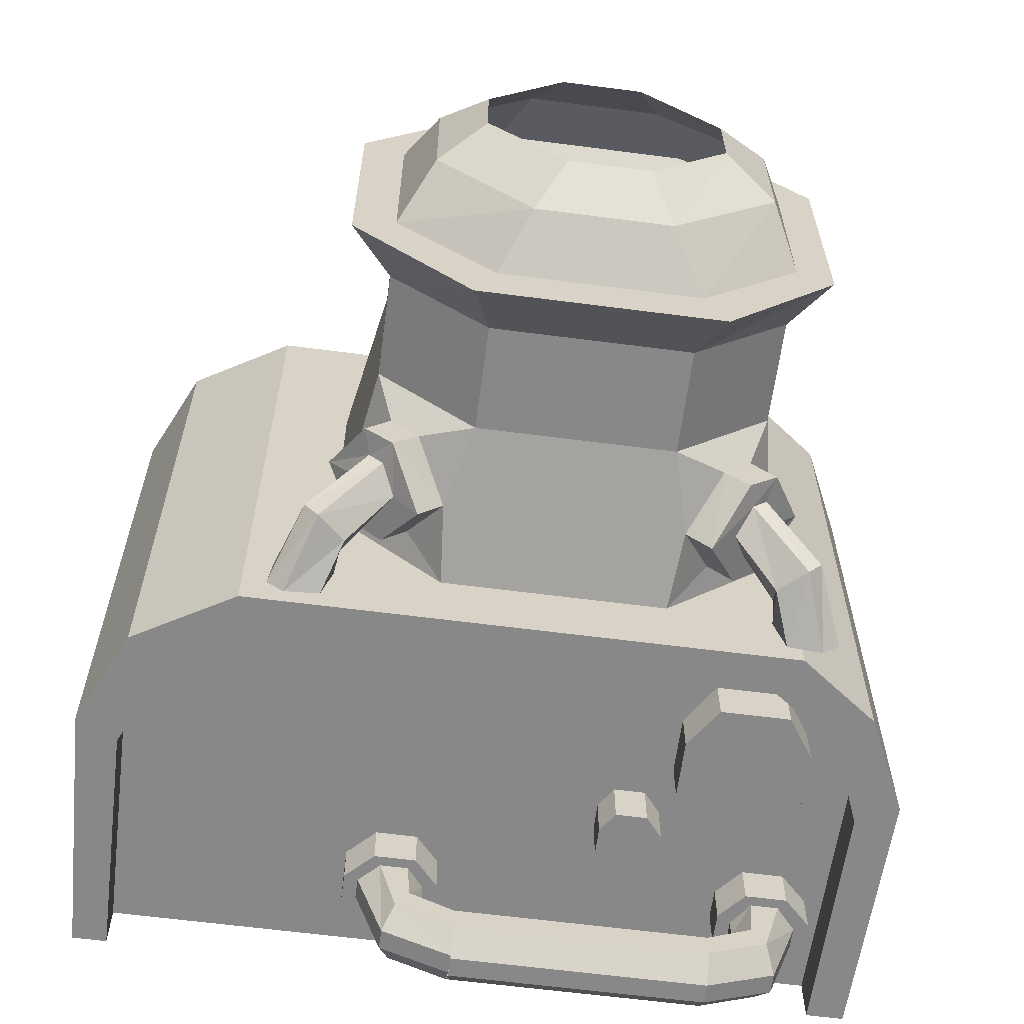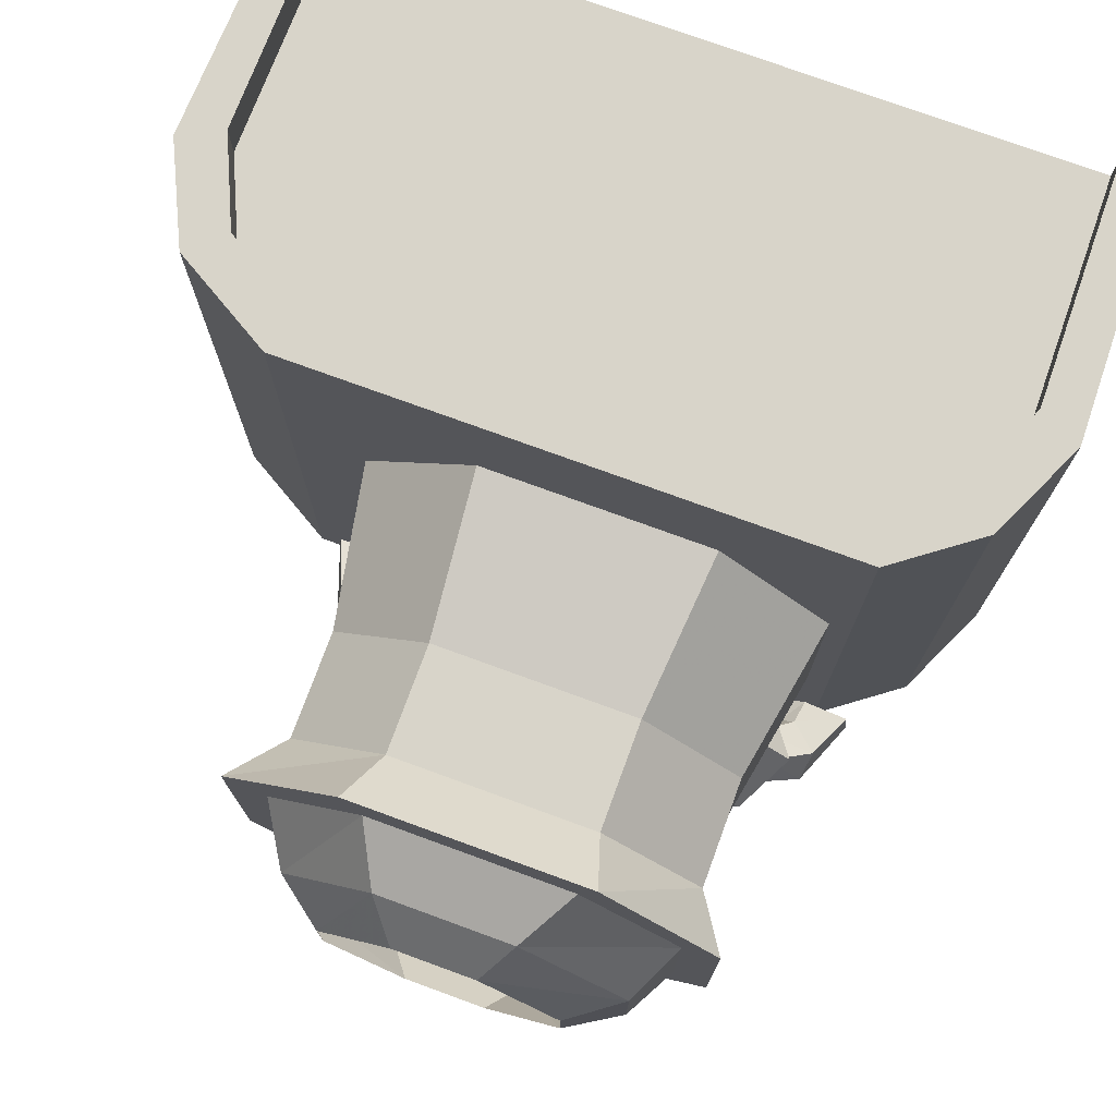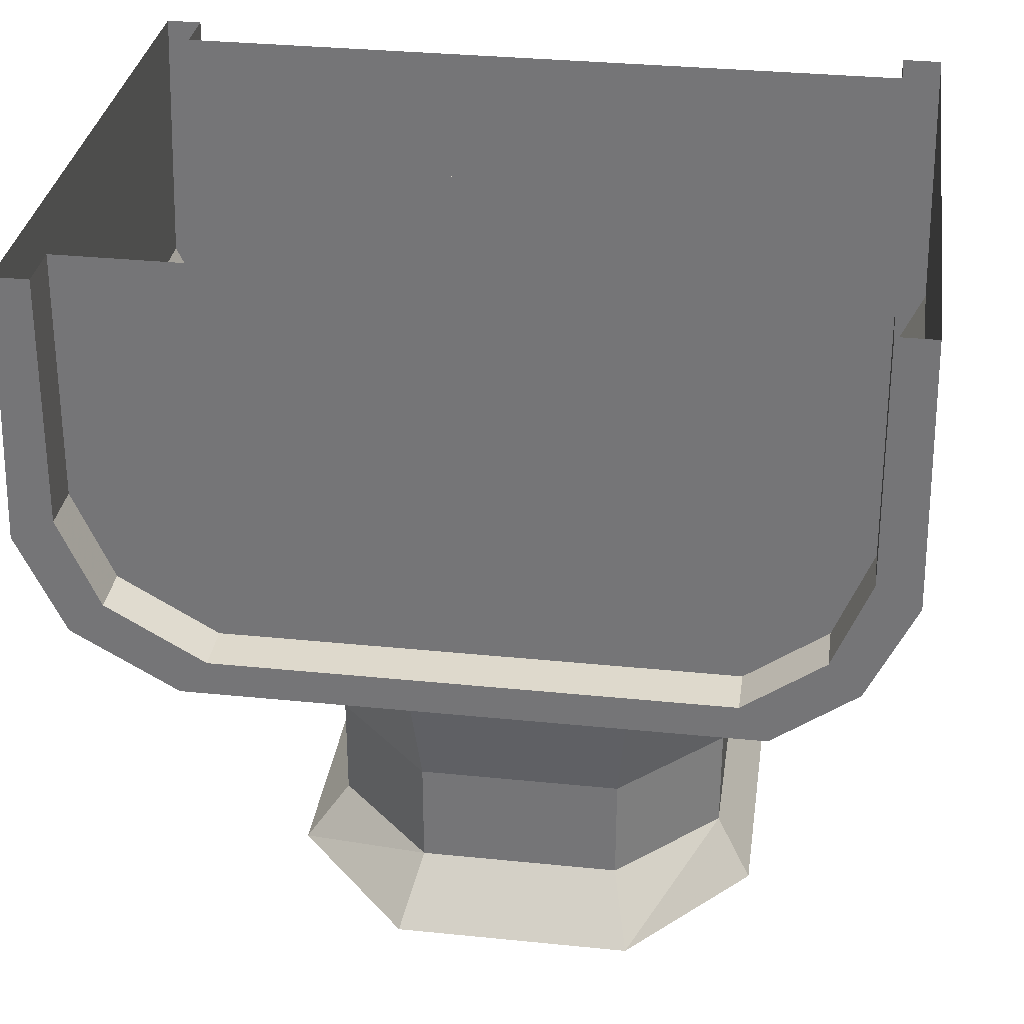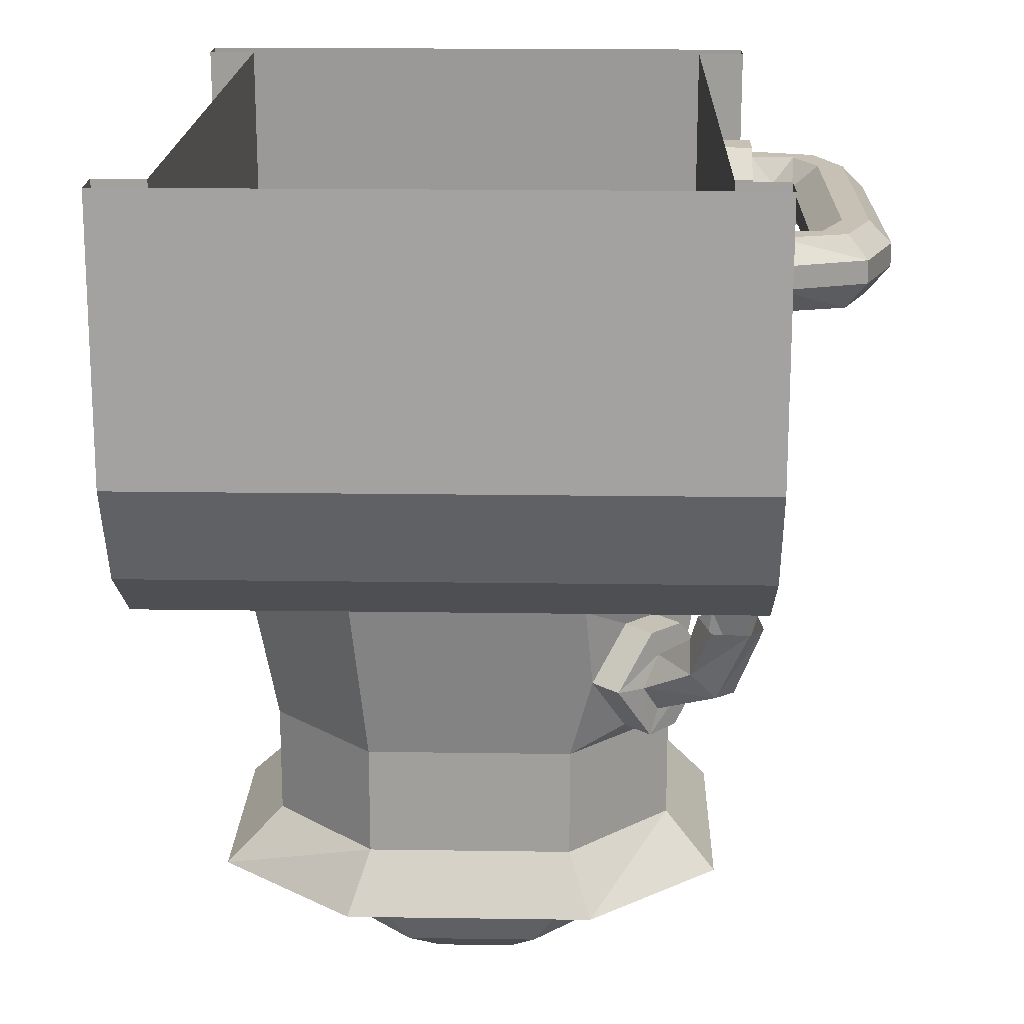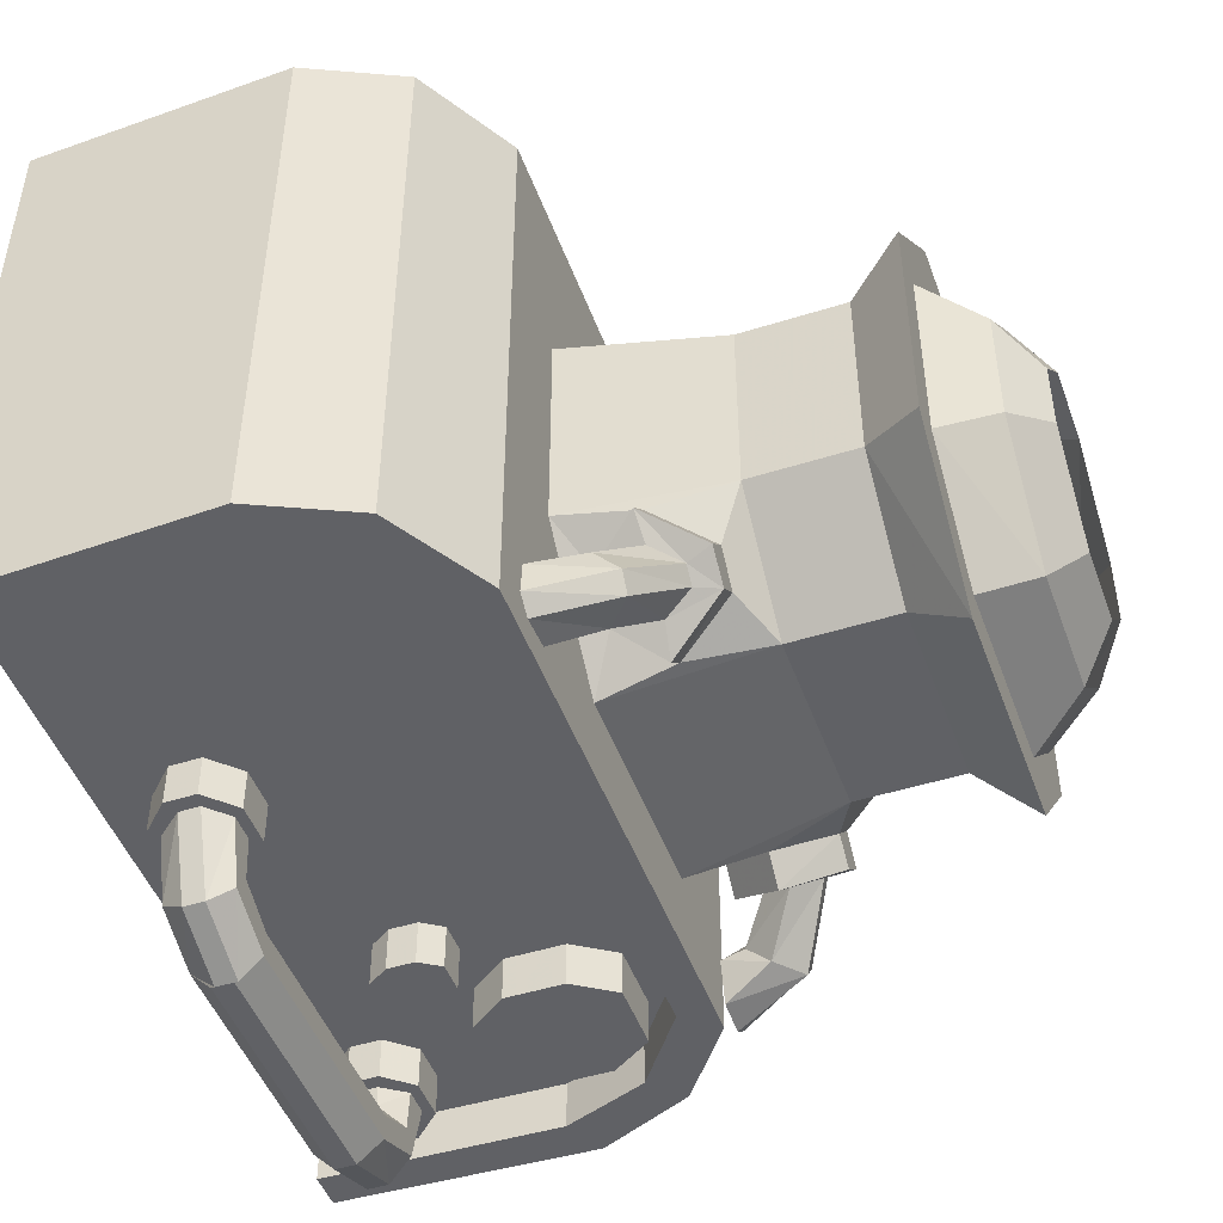
<metadata>
{"format":"obj","ext":"obj","renderer":"f3d","projection":"perspective","resolution":1024,"background":"white","views":[{"elev":-62.7,"azim":-7.5,"up":"+Z"},{"elev":75.1,"azim":20.1,"up":"+Z"},{"elev":32.2,"azim":8.1,"up":"+Y"},{"elev":18.6,"azim":91.6,"up":"+Y"},{"elev":-47.6,"azim":-70.4,"up":"+Z"}]}
</metadata>
<code>
o object/6029
v -62 -84 -81
v 15 -84 -81
v 15 -96 -81
v -62 -96 -81
v -60 -86 -81
v 13 -86 -81
v 13 -93 -81
v -60 -93 -81
v -62 -67 -81
v 15 -67 -81
v 15 -79 -81
v -62 -79 -81
v -60 -69 -81
v 13 -69 -81
v 13 -76 -81
v -60 -76 -81
v -62 -49 -81
v 15 -49 -81
v 15 -61 -81
v -62 -61 -81
v -60 -51 -81
v 13 -51 -81
v 13 -58 -81
v -60 -58 -81
v 70 -14 -93
v 72 -17 -93
v 67 -23 -93
v 63 -22 -93
v 63 -22 -81
v 70 -14 -81
v 82 -14 -93
v 80 -17 -93
v 75 -17 -111
v 71 -17 -105
v 67 -23 -99
v 67 -29 -93
v 63 -31 -93
v 63 -31 -81
v 72 -36 -93
v 70 -39 -93
v 67 -29 -99
v 71 -36 -105
v 80 -36 -93
v 82 -39 -93
v 82 -39 -81
v 70 -39 -81
v 86 -29 -93
v 90 -31 -93
v 75 -36 -111
v 78 -29 -116
v 86 -23 -93
v 90 -22 -93
v 90 -22 -81
v 90 -31 -81
v 78 -23 -116
v 58 -23 -124
v 58 -17 -118
v 58 -17 -111
v 58 -23 -104
v 82 -14 -81
v -27 -39 -93
v -29 -36 -93
v -24 -30 -93
v -20 -31 -93
v -20 -31 -81
v -27 -39 -81
v -39 -39 -93
v -37 -36 -93
v -32 -36 -111
v -28 -36 -105
v -24 -30 -99
v -24 -24 -93
v -20 -22 -93
v -20 -22 -81
v -29 -17 -93
v -27 -14 -93
v -24 -24 -99
v -28 -17 -105
v -37 -17 -93
v -39 -14 -93
v -39 -14 -81
v -27 -14 -81
v -43 -24 -93
v -47 -22 -93
v -32 -17 -111
v -35 -24 -116
v -43 -30 -93
v -47 -31 -93
v -47 -31 -81
v -47 -22 -81
v -35 -30 -116
v -15 -30 -124
v -15 -36 -118
v -15 -36 -111
v -15 -30 -104
v -39 -39 -81
v -15 -17 -118
v -15 -17 -111
v -15 -23 -104
v 58 -29 -104
v 58 -36 -111
v -15 -23 -124
v 58 -29 -124
v -15 -29 -124
v 58 -36 -118
v -15 -29 -104
v -15 -24 -104
v -15 -24 -124
v 52 -61 -94
v 44 -72 -94
v 44 -72 -81
v 52 -61 -81
v 44 -89 -94
v 44 -89 -81
v 80 -73 -94
v 72 -61 -94
v 72 -61 -81
v 80 -73 -81
v 80 -89 -94
v 80 -89 -81
v 72 -101 -94
v 52 -101 -94
v 52 -101 -81
v 72 -101 -81
v 65 -80 -94
v 69 -99 -94
v 62 -82 -94
v 61 -82 -94
v 48 -79 -94
v 62 -79 -94
v 28 -43 -94
v 24 -49 -94
v 24 -49 -81
v 28 -43 -81
v 42 -49 -94
v 37 -43 -94
v 37 -43 -81
v 42 -49 -81
v 42 -57 -94
v 24 -57 -94
v 24 -57 -81
v 28 -63 -94
v 28 -63 -81
v 37 -63 -94
v 37 -63 -81
v 42 -57 -81
v 34 -53 -94
v 36 -62 -94
v 32 -53 -94
v 26 -52 -94
v 32 -52 -94
v -18 -230 -61
v 20 -230 -61
v 13 -240 -48
v -10 -240 -48
v -45 -230 -32
v -54 -214 -42
v -26 -214 -70
v 30 -214 -70
v 50 -230 -32
v 35 -240 -25
v 50 -230 4
v 35 -240 -4
v 20 -230 33
v 13 -240 21
v -18 -230 33
v -10 -240 21
v -45 -230 4
v -32 -240 -4
v -32 -240 -25
v 58 -214 -42
v 58 -214 14
v 30 -214 42
v -26 -214 42
v -54 -214 14
v -66 -214 20
v -66 -214 -48
v -32 -214 -84
v 36 -214 -84
v 68 -214 -48
v 68 -214 20
v 35 -214 58
v -31 -214 58
v -26 -198 42
v -54 -198 14
v -54 -198 -42
v -26 -198 -70
v 30 -198 -70
v 58 -198 -42
v 58 -198 14
v 30 -198 42
v 30 -168 42
v -26 -168 42
v -54 -168 14
v -54 -168 -42
v -26 -168 -70
v 30 -168 -70
v 58 -168 -42
v 58 -168 14
v 66 -123 18
v 34 -123 50
v -30 -123 50
v -62 -123 18
v -62 -123 -46
v -58 -145 -48
v -49 -161 -57
v -41 -161 -65
v -32 -145 -74
v -30 -123 -78
v 34 -123 -78
v 36 -145 -74
v 45 -161 -65
v 53 -161 -57
v 62 -145 -48
v 66 -123 -46
v -46 -146 -74
v -39 -145 -81
v -48 -161 -71
v -50 -154 -70
v -66 -144 -86
v -58 -137 -86
v -50 -138 -70
v -48 -131 -72
v -41 -131 -65
v -56 -161 -64
v -54 -154 -66
v -70 -144 -81
v -78 -123 -89
v -73 -123 -93
v -63 -123 -92
v -59 -130 -79
v -54 -138 -66
v -56 -131 -64
v -49 -131 -57
v -65 -145 -55
v -59 -146 -62
v -71 -137 -74
v -77 -123 -79
v -63 -130 -74
v -64 -123 -76
v 69 -145 -55
v 60 -131 -64
v 53 -131 -57
v 60 -161 -64
v 63 -146 -62
v 58 -138 -66
v 52 -131 -72
v 45 -131 -65
v 43 -145 -81
v 52 -161 -71
v 50 -146 -74
v 54 -154 -70
v 58 -154 -66
v 74 -144 -81
v 75 -137 -74
v 67 -130 -74
v 54 -138 -70
v 63 -130 -79
v 62 -137 -86
v 70 -144 -86
v 77 -123 -93
v 82 -123 -89
v 81 -123 -79
v 68 -123 -76
v 67 -123 -92
v 64 -123 -80
v -60 -123 -80
v -114 0 -95
v -114 0 -81
v -115 -70 -81
v -115 -70 -95
v -124 0 -95
v -127 -76 -95
v -127 -76 76
v -124 0 76
v -114 0 76
v -115 -70 76
v -114 0 62
v -115 -70 62
v -104 -95 62
v -77 -111 62
v 64 -111 62
v 86 -95 62
v 96 -70 62
v 95 0 62
v 95 0 76
v 96 -70 76
v 106 0 76
v 108 -76 76
v 108 -76 -95
v 106 0 -95
v 95 0 -95
v 96 -70 -95
v 95 0 -81
v 96 -70 -81
v 86 -95 -81
v 64 -111 -81
v -77 -111 -81
v -104 -95 -81
v -104 -95 -95
v -114 -104 -95
v -114 -104 76
v -104 -95 76
v -77 -111 76
v -77 -111 -95
v -85 -121 -95
v -85 -121 76
v 72 -121 76
v 64 -111 76
v 95 -104 76
v 86 -95 76
v 64 -111 -95
v 72 -121 -95
v 86 -95 -95
v 95 -104 -95
f 1 2 3
f 1 3 4
f 5 6 7
f 5 7 8
f 9 10 11
f 9 11 12
f 13 14 15
f 13 15 16
f 17 18 19
f 17 19 20
f 21 22 23
f 21 23 24
f 25 26 27
f 25 27 28
f 25 28 29
f 25 29 30
f 25 30 31
f 25 31 26
f 26 31 32
f 26 32 33
f 26 33 34
f 26 34 27
f 27 34 35
f 27 35 36
f 27 36 28
f 28 36 37
f 28 37 38
f 28 38 29
f 39 40 37
f 39 37 36
f 39 36 41
f 39 41 42
f 39 42 43
f 39 43 40
f 40 43 44
f 40 44 45
f 40 45 46
f 40 46 37
f 37 46 38
f 47 48 44
f 47 44 43
f 47 43 49
f 47 49 50
f 47 50 51
f 47 51 48
f 48 51 52
f 48 52 53
f 48 53 54
f 48 54 44
f 44 54 45
f 32 31 52
f 32 52 51
f 32 51 55
f 32 55 33
f 33 55 56
f 33 56 57
f 33 57 34
f 34 57 58
f 34 58 35
f 35 58 59
f 35 59 41
f 35 41 36
f 52 31 60
f 52 60 53
f 31 30 60
f 61 62 63
f 61 63 64
f 61 64 65
f 61 65 66
f 61 66 67
f 61 67 62
f 62 67 68
f 62 68 69
f 62 69 70
f 62 70 63
f 63 70 71
f 63 71 72
f 63 72 64
f 64 72 73
f 64 73 74
f 64 74 65
f 75 76 73
f 75 73 72
f 75 72 77
f 75 77 78
f 75 78 79
f 75 79 76
f 76 79 80
f 76 80 81
f 76 81 82
f 76 82 73
f 73 82 74
f 83 84 80
f 83 80 79
f 83 79 85
f 83 85 86
f 83 86 87
f 83 87 84
f 84 87 88
f 84 88 89
f 84 89 90
f 84 90 80
f 80 90 81
f 68 67 88
f 68 88 87
f 68 87 91
f 68 91 69
f 69 91 92
f 69 92 93
f 69 93 70
f 70 93 94
f 70 94 71
f 71 94 95
f 71 95 77
f 71 77 72
f 88 67 96
f 88 96 89
f 67 66 96
f 58 57 97
f 58 97 98
f 58 98 59
f 59 98 99
f 59 99 100
f 59 100 41
f 41 100 42
f 42 100 101
f 42 101 49
f 42 49 43
f 57 56 102
f 57 102 97
f 56 103 104
f 56 104 102
f 103 105 93
f 103 93 104
f 105 101 94
f 105 94 93
f 101 100 106
f 101 106 94
f 100 99 106
f 95 107 77
f 77 107 78
f 78 107 98
f 78 98 85
f 78 85 79
f 98 97 85
f 85 97 86
f 86 97 108
f 86 108 91
f 86 91 87
f 108 92 91
f 101 105 49
f 49 105 50
f 50 105 103
f 50 103 55
f 50 55 51
f 103 56 55
f 109 110 111
f 109 111 112
f 110 113 114
f 110 114 111
f 115 116 117
f 115 117 118
f 115 118 119
f 115 119 110
f 115 110 116
f 116 110 109
f 119 118 120
f 119 120 121
f 119 121 110
f 110 121 122
f 110 122 113
f 113 122 123
f 113 123 114
f 121 120 124
f 121 124 122
f 122 124 123
f 125 126 127
f 128 129 130
f 131 132 133
f 131 133 134
f 135 136 137
f 135 137 138
f 135 138 139
f 135 139 132
f 135 132 136
f 136 132 131
f 132 140 141
f 132 141 133
f 140 142 143
f 140 143 141
f 142 144 145
f 142 145 143
f 144 139 146
f 144 146 145
f 139 138 146
f 132 139 144
f 132 144 142
f 132 142 140
f 147 148 149
f 149 150 151
f 152 153 154
f 152 154 155
f 152 155 156
f 152 156 157
f 152 157 158
f 152 158 153
f 153 158 159
f 153 159 160
f 153 160 161
f 153 161 154
f 160 162 163
f 160 163 161
f 162 164 165
f 162 165 163
f 164 166 167
f 164 167 165
f 166 168 169
f 166 169 167
f 168 156 170
f 168 170 169
f 156 155 170
f 159 171 160
f 160 171 162
f 162 171 172
f 162 172 164
f 164 172 173
f 164 173 166
f 166 173 174
f 166 174 168
f 168 174 175
f 168 175 156
f 156 175 157
f 157 175 176
f 157 176 177
f 157 177 178
f 157 178 158
f 158 178 179
f 158 179 159
f 159 179 180
f 159 180 171
f 171 180 181
f 171 181 172
f 172 181 182
f 172 182 173
f 173 182 183
f 173 183 174
f 174 183 175
f 175 183 176
f 176 183 184
f 176 184 185
f 176 185 177
f 177 185 186
f 177 186 178
f 178 186 187
f 178 187 179
f 179 187 188
f 179 188 180
f 180 188 189
f 180 189 181
f 181 189 190
f 181 190 182
f 182 190 191
f 182 191 183
f 183 191 184
f 184 191 192
f 184 192 193
f 184 193 185
f 185 193 194
f 185 194 186
f 186 194 195
f 186 195 187
f 187 195 196
f 187 196 188
f 188 196 197
f 188 197 189
f 189 197 198
f 189 198 190
f 190 198 199
f 190 199 191
f 191 199 192
f 192 199 200
f 192 200 201
f 192 201 193
f 193 201 202
f 193 202 194
f 194 202 203
f 194 203 195
f 195 203 204
f 195 204 205
f 195 205 206
f 195 206 196
f 196 206 207
f 196 207 208
f 196 208 209
f 196 209 197
f 197 209 210
f 197 210 211
f 197 211 212
f 197 212 198
f 198 212 213
f 198 213 214
f 198 214 215
f 198 215 199
f 199 215 200
f 216 217 218
f 216 218 219
f 216 219 220
f 216 220 221
f 216 221 222
f 216 222 217
f 217 222 223
f 217 223 224
f 217 224 208
f 217 208 218
f 218 208 207
f 218 207 225
f 218 225 226
f 218 226 219
f 219 226 227
f 219 227 220
f 220 227 228
f 220 228 229
f 220 229 221
f 221 229 230
f 221 230 231
f 221 231 222
f 222 231 232
f 222 232 233
f 222 233 223
f 223 233 234
f 223 234 224
f 224 234 204
f 224 204 209
f 224 209 208
f 226 225 235
f 226 235 236
f 226 236 237
f 226 237 227
f 227 237 238
f 227 238 228
f 236 235 233
f 236 233 232
f 236 232 239
f 236 239 237
f 237 239 240
f 237 240 238
f 205 234 233
f 205 233 235
f 205 235 206
f 206 235 225
f 206 225 207
f 241 242 243
f 241 243 214
f 241 214 244
f 241 244 245
f 241 245 246
f 241 246 242
f 242 246 247
f 242 247 248
f 242 248 243
f 243 248 210
f 243 210 215
f 243 215 214
f 249 250 212
f 249 212 211
f 249 211 247
f 249 247 251
f 249 251 252
f 249 252 250
f 250 252 244
f 250 244 213
f 250 213 212
f 244 214 213
f 247 211 248
f 248 211 210
f 252 253 244
f 244 253 245
f 245 253 254
f 245 254 255
f 245 255 246
f 246 255 256
f 246 256 257
f 246 257 247
f 247 257 251
f 251 257 258
f 251 258 259
f 251 259 252
f 252 259 260
f 252 260 253
f 253 260 254
f 254 260 261
f 254 261 262
f 254 262 255
f 255 262 263
f 255 263 256
f 256 263 264
f 256 264 258
f 256 258 257
f 234 205 204
f 265 261 260
f 265 260 259
f 265 259 266
f 266 259 258
f 266 258 264
f 239 231 267
f 239 267 240
f 231 230 267
f 232 231 239
f 268 269 270
f 268 270 271
f 268 271 272
f 272 271 273
f 272 273 274
f 272 274 275
f 275 274 276
f 276 274 277
f 276 277 278
f 278 277 279
f 278 279 280
f 278 280 281
f 278 281 282
f 278 282 283
f 278 283 284
f 278 284 285
f 285 284 286
f 286 284 287
f 286 287 288
f 288 287 289
f 288 289 290
f 288 290 291
f 291 290 292
f 292 290 293
f 292 293 294
f 294 293 295
f 294 295 296
f 294 296 297
f 294 297 298
f 294 298 299
f 294 299 270
f 294 270 269
f 271 270 299
f 271 299 300
f 271 300 273
f 273 300 301
f 273 301 302
f 273 302 274
f 274 302 277
f 277 302 303
f 277 303 279
f 279 303 280
f 280 303 304
f 280 304 281
f 300 299 298
f 300 298 305
f 300 305 301
f 301 305 306
f 301 306 307
f 301 307 302
f 302 307 303
f 303 307 304
f 304 307 308
f 304 308 309
f 309 308 310
f 309 310 311
f 309 311 282
f 282 311 283
f 283 311 287
f 283 287 284
f 306 305 312
f 306 312 313
f 306 313 308
f 306 308 307
f 314 296 295
f 314 295 293
f 314 293 315
f 314 315 313
f 314 313 312
f 314 312 296
f 296 312 297
f 315 293 290
f 315 290 289
f 315 289 310
f 315 310 313
f 313 310 308
f 289 287 311
f 289 311 310

</code>
